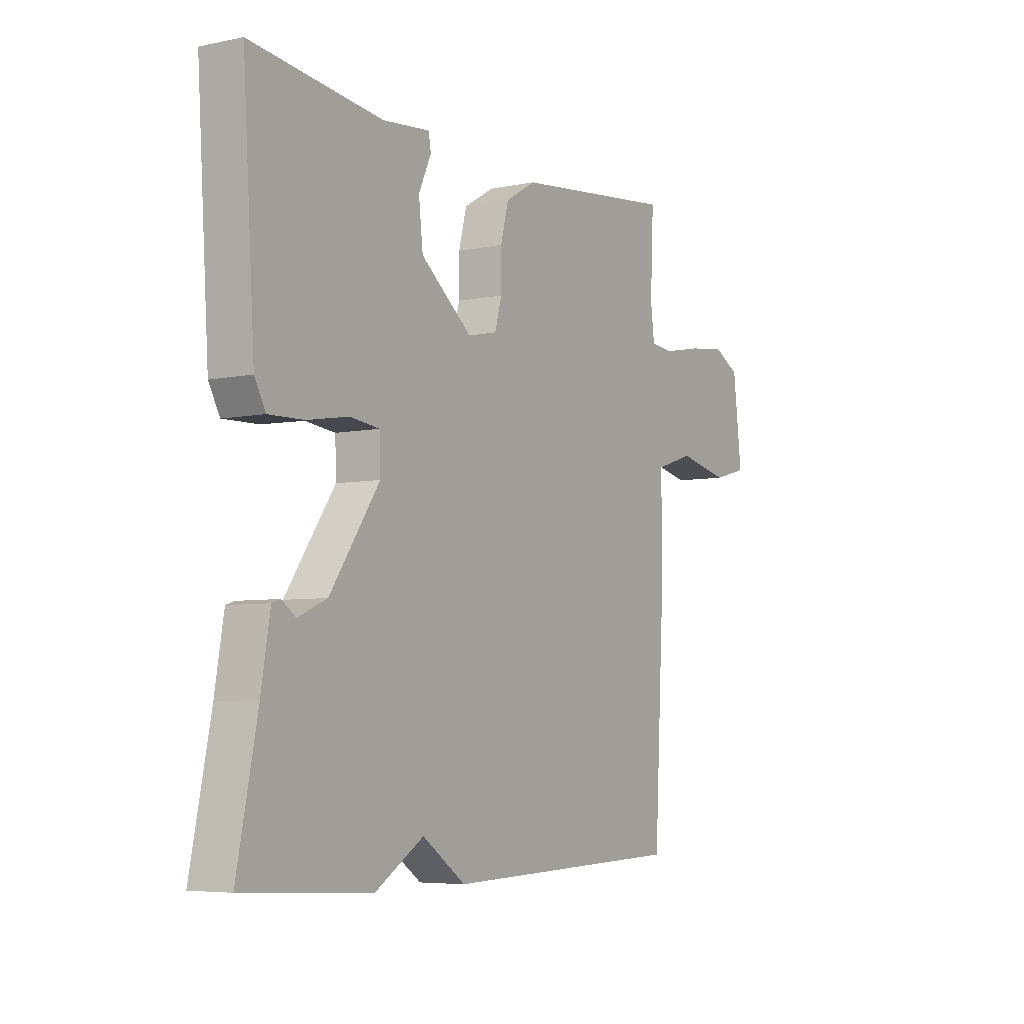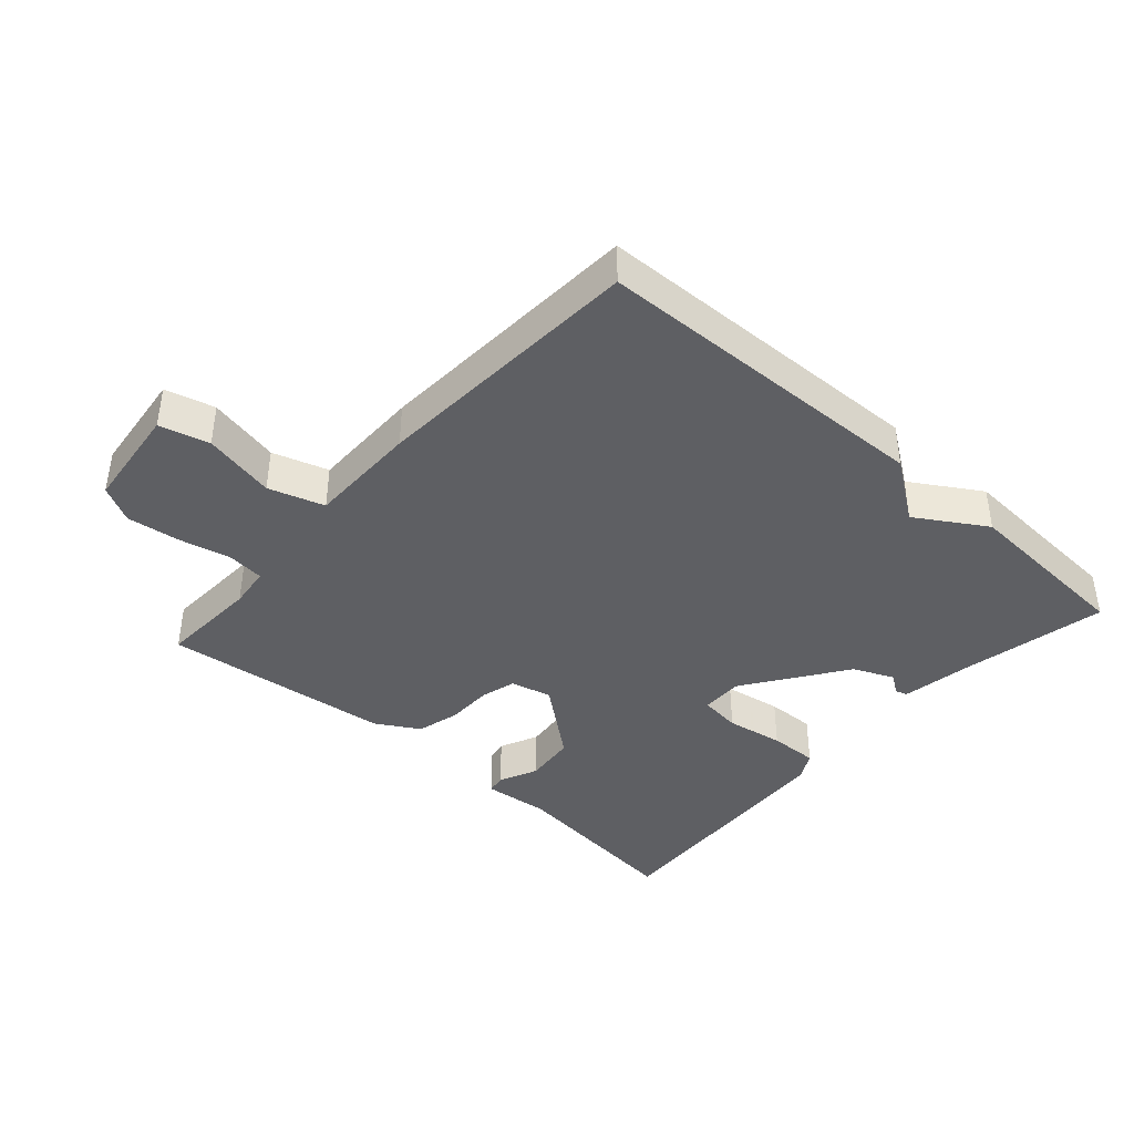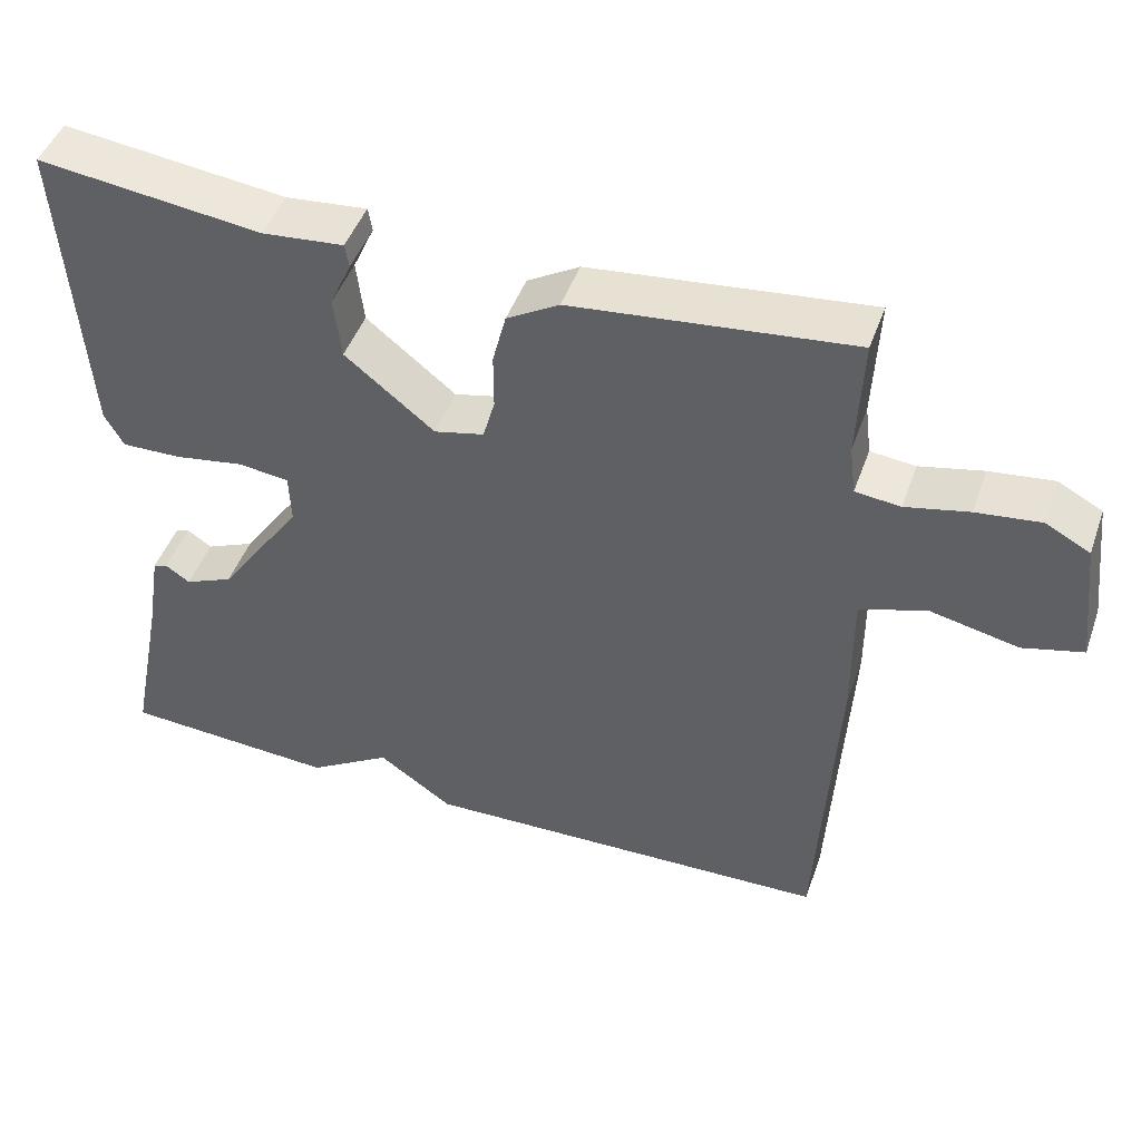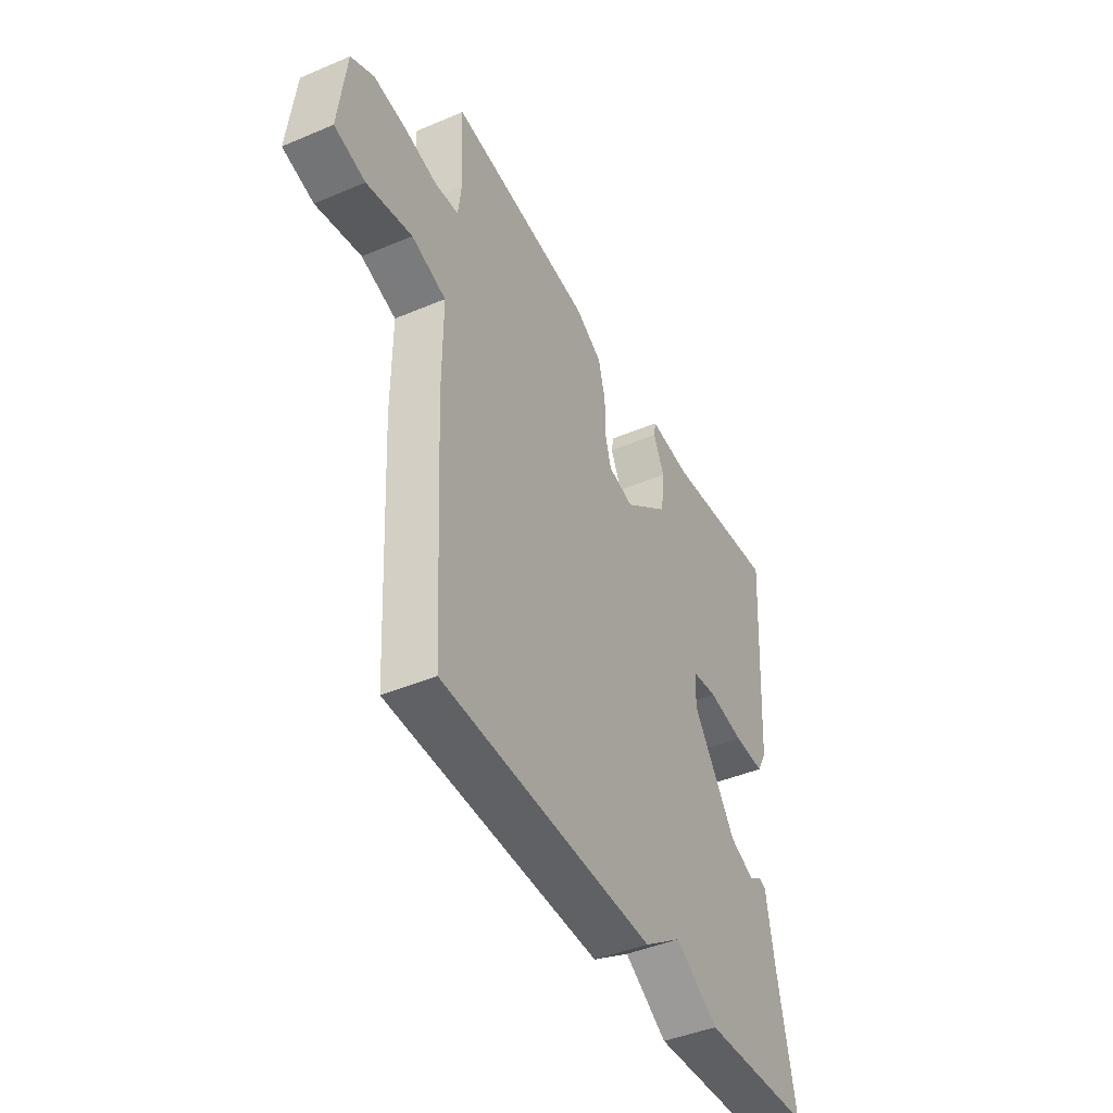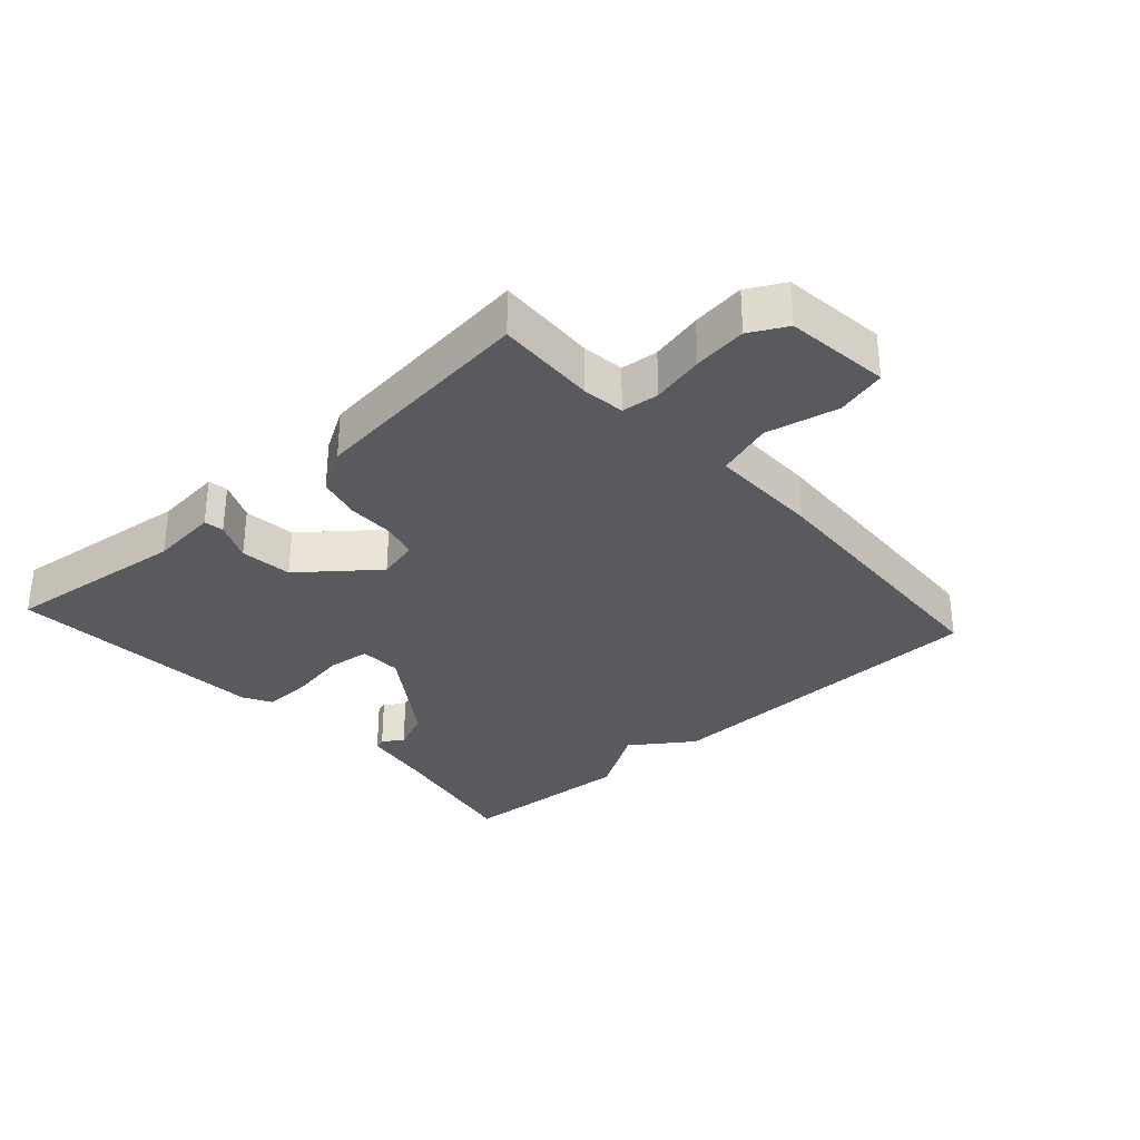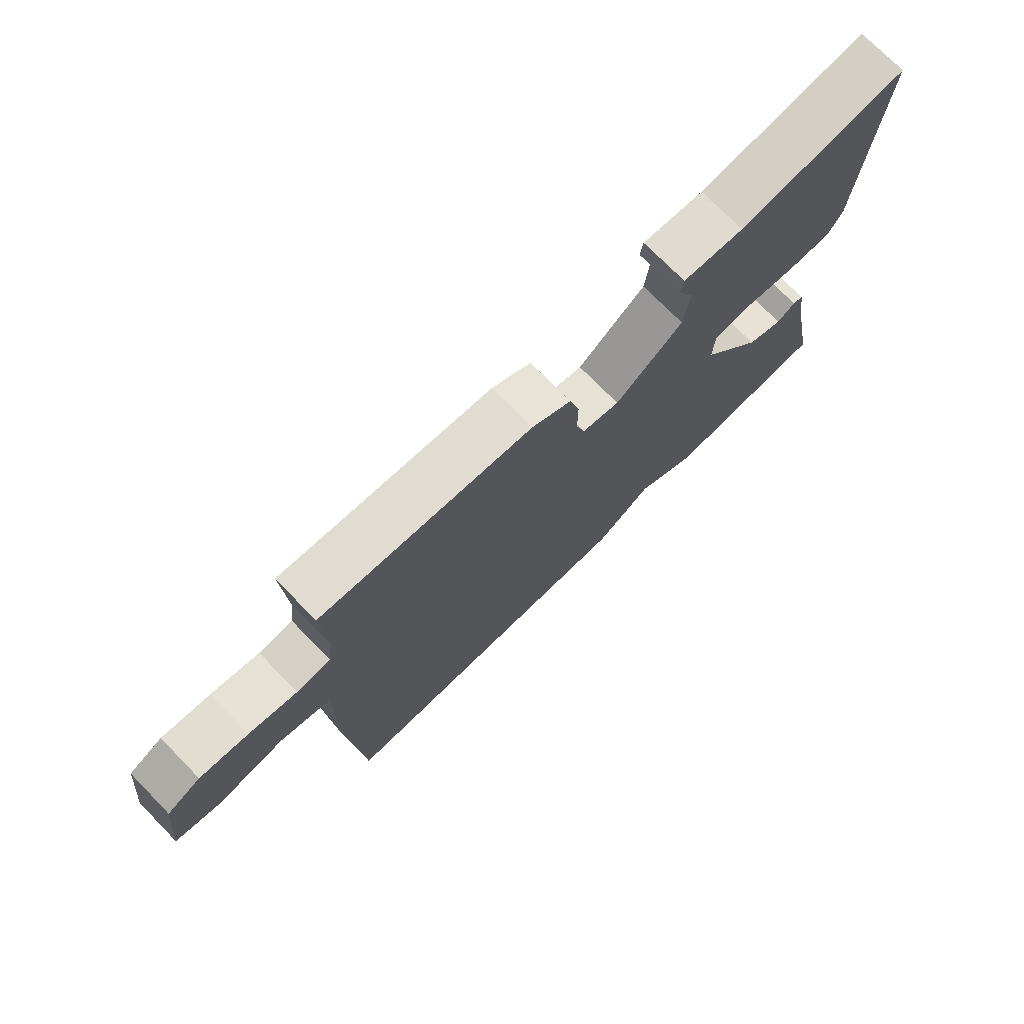
<metadata>
{"format":"obj","ext":"obj","renderer":"f3d","projection":"perspective","resolution":1024,"background":"white","views":[{"elev":-5.7,"azim":-57.6,"up":"+Z"},{"elev":-40.6,"azim":138.2,"up":"+Y"},{"elev":46.7,"azim":19.2,"up":"+Z"},{"elev":-43.7,"azim":116.5,"up":"+Z"},{"elev":-31.8,"azim":42.1,"up":"+Y"},{"elev":74.4,"azim":135.5,"up":"+Z"}]}
</metadata>
<code>
v -0.5 0.07 -0.5
v -0.456 0.07 -0.281
v -0.437 0.07 -0.167
v -0.419 0.07 -0.161
v -0.388 0.07 -0.182
v -0.326 0.07 -0.155
v -0.219 0.07 0
v -0.221 0.07 0.065
v -0.285 0.07 0.073
v -0.374 0.07 0.058
v -0.45 0.07 0.056
v -0.474 0.07 0.1
v -0.5 0.07 0.5
v -0.217 0.07 0.466
v -0.114 0.07 0.476
v -0.109 0.07 0.446
v -0.136 0.07 0.386
v -0.127 0.07 0.306
v -0.014 0.07 0.215
v 0.049 0.07 0.23
v 0.064 0.07 0.284
v 0.064 0.07 0.355
v 0.081 0.07 0.422
v 0.147 0.07 0.461
v 0.5 0.07 0.5
v 0.493 0.07 0.346
v 0.501 0.07 0.282
v 0.558 0.07 0.276
v 0.638 0.07 0.294
v 0.719 0.07 0.304
v 0.775 0.07 0.274
v 0.794 0.07 0.114
v 0.718 0.07 0.094
v 0.607 0.07 0.118
v 0.522 0.07 0.091
v 0.523 0.07 -0.08
v 0.5 0.07 -0.5
v -0.026 0.07 -0.516
v -0.12 0.07 -0.45
v -0.226 0.07 -0.516
v -0.5 0 -0.5
v -0.456 0 -0.281
v -0.437 0 -0.167
v -0.419 0 -0.161
v -0.388 0 -0.182
v -0.326 0 -0.155
v -0.219 0 0
v -0.221 0 0.065
v -0.285 0 0.073
v -0.374 0 0.058
v -0.45 0 0.056
v -0.474 0 0.1
v -0.5 0 0.5
v -0.217 0 0.466
v -0.114 0 0.476
v -0.109 0 0.446
v -0.136 0 0.386
v -0.127 0 0.306
v -0.014 0 0.215
v 0.049 0 0.23
v 0.064 0 0.284
v 0.064 0 0.355
v 0.081 0 0.422
v 0.147 0 0.461
v 0.5 0 0.5
v 0.493 0 0.346
v 0.501 0 0.282
v 0.558 0 0.276
v 0.638 0 0.294
v 0.719 0 0.304
v 0.775 0 0.274
v 0.794 0 0.114
v 0.718 0 0.094
v 0.607 0 0.118
v 0.522 0 0.091
v 0.523 0 -0.08
v 0.5 0 -0.5
v -0.026 0 -0.516
v -0.12 0 -0.45
v -0.226 0 -0.516
f 39 40 1 2
f 37 38 39
f 36 37 39
f 35 36 39
f 35 39 2
f 32 33 34
f 31 32 34
f 30 31 34
f 29 30 34
f 28 29 34
f 27 28 34 35
f 26 27 35 2
f 24 25 26
f 23 24 26
f 22 23 26
f 21 22 26
f 20 21 26
f 14 15 16 17
f 14 17 18
f 13 14 18
f 12 13 18
f 11 12 18
f 10 11 18
f 9 10 18
f 8 9 18 19
f 2 3 4 5
f 2 5 6
f 26 2 6
f 20 26 6 7
f 7 8 19 20
f 42 41 80 79
f 79 78 77
f 79 77 76
f 79 76 75
f 42 79 75
f 74 73 72
f 74 72 71
f 74 71 70
f 74 70 69
f 74 69 68
f 75 74 68 67
f 42 75 67 66
f 66 65 64
f 66 64 63
f 66 63 62
f 66 62 61
f 66 61 60
f 57 56 55 54
f 58 57 54
f 58 54 53
f 58 53 52
f 58 52 51
f 58 51 50
f 58 50 49
f 59 58 49 48
f 45 44 43 42
f 46 45 42
f 46 42 66
f 47 46 66 60
f 60 59 48 47
f 1 41 42 2
f 2 42 43 3
f 3 43 44 4
f 4 44 45 5
f 5 45 46 6
f 6 46 47 7
f 7 47 48 8
f 8 48 49 9
f 9 49 50 10
f 10 50 51 11
f 11 51 52 12
f 12 52 53 13
f 13 53 54 14
f 14 54 55 15
f 15 55 56 16
f 16 56 57 17
f 17 57 58 18
f 18 58 59 19
f 19 59 60 20
f 20 60 61 21
f 21 61 62 22
f 22 62 63 23
f 23 63 64 24
f 24 64 65 25
f 25 65 66 26
f 26 66 67 27
f 27 67 68 28
f 28 68 69 29
f 29 69 70 30
f 30 70 71 31
f 31 71 72 32
f 32 72 73 33
f 33 73 74 34
f 34 74 75 35
f 35 75 76 36
f 36 76 77 37
f 37 77 78 38
f 38 78 79 39
f 39 79 80 40
f 40 80 41 1

</code>
